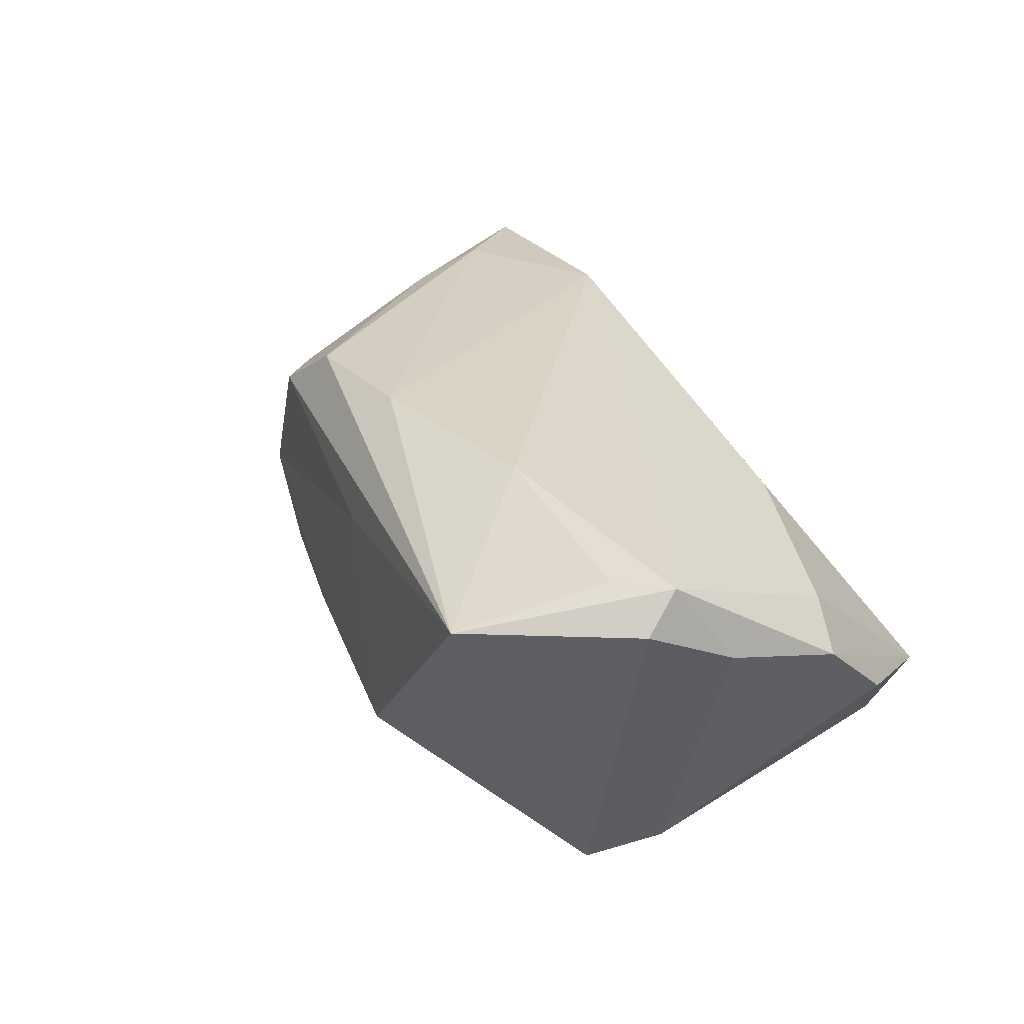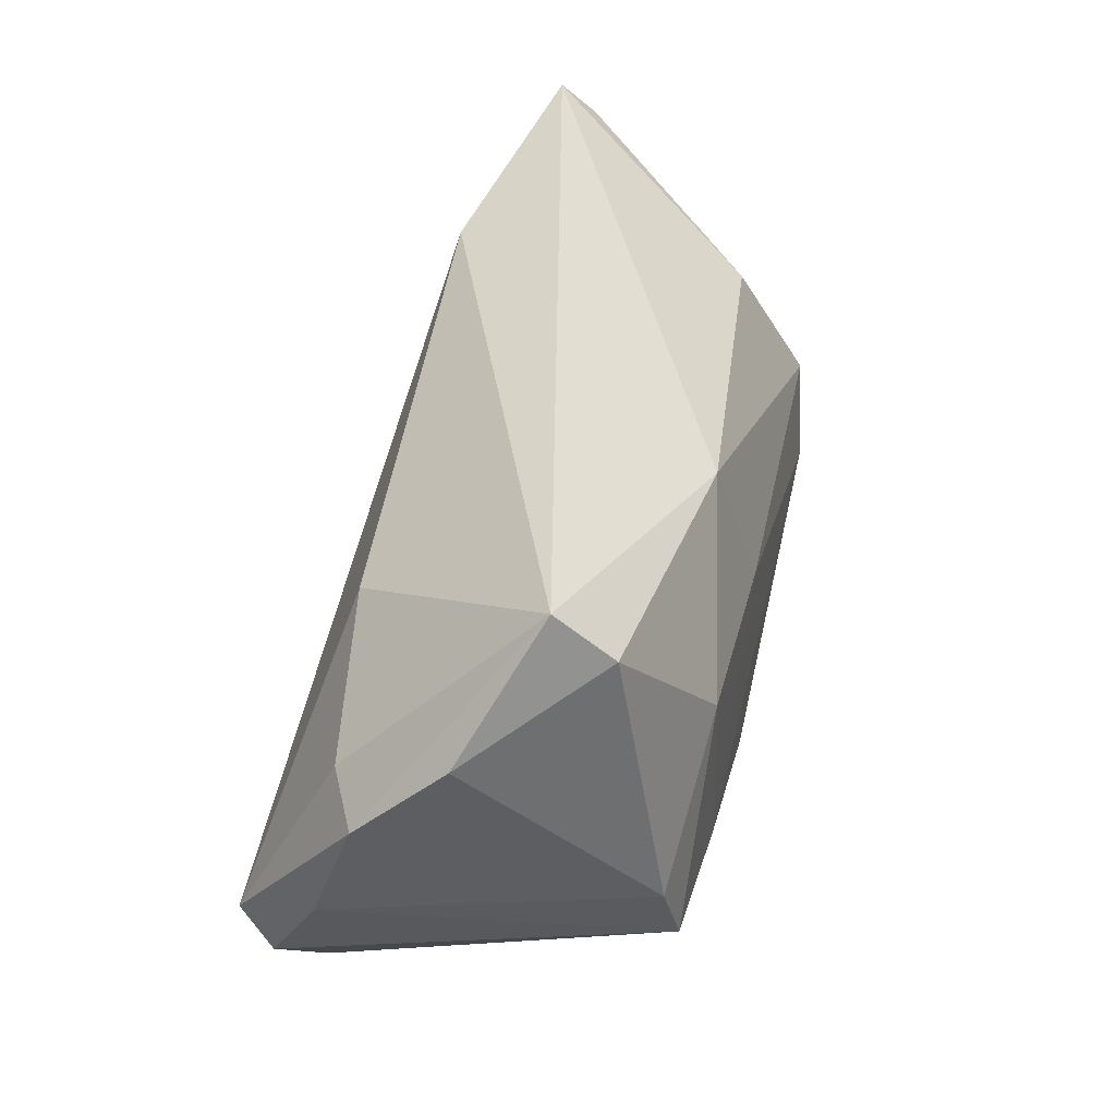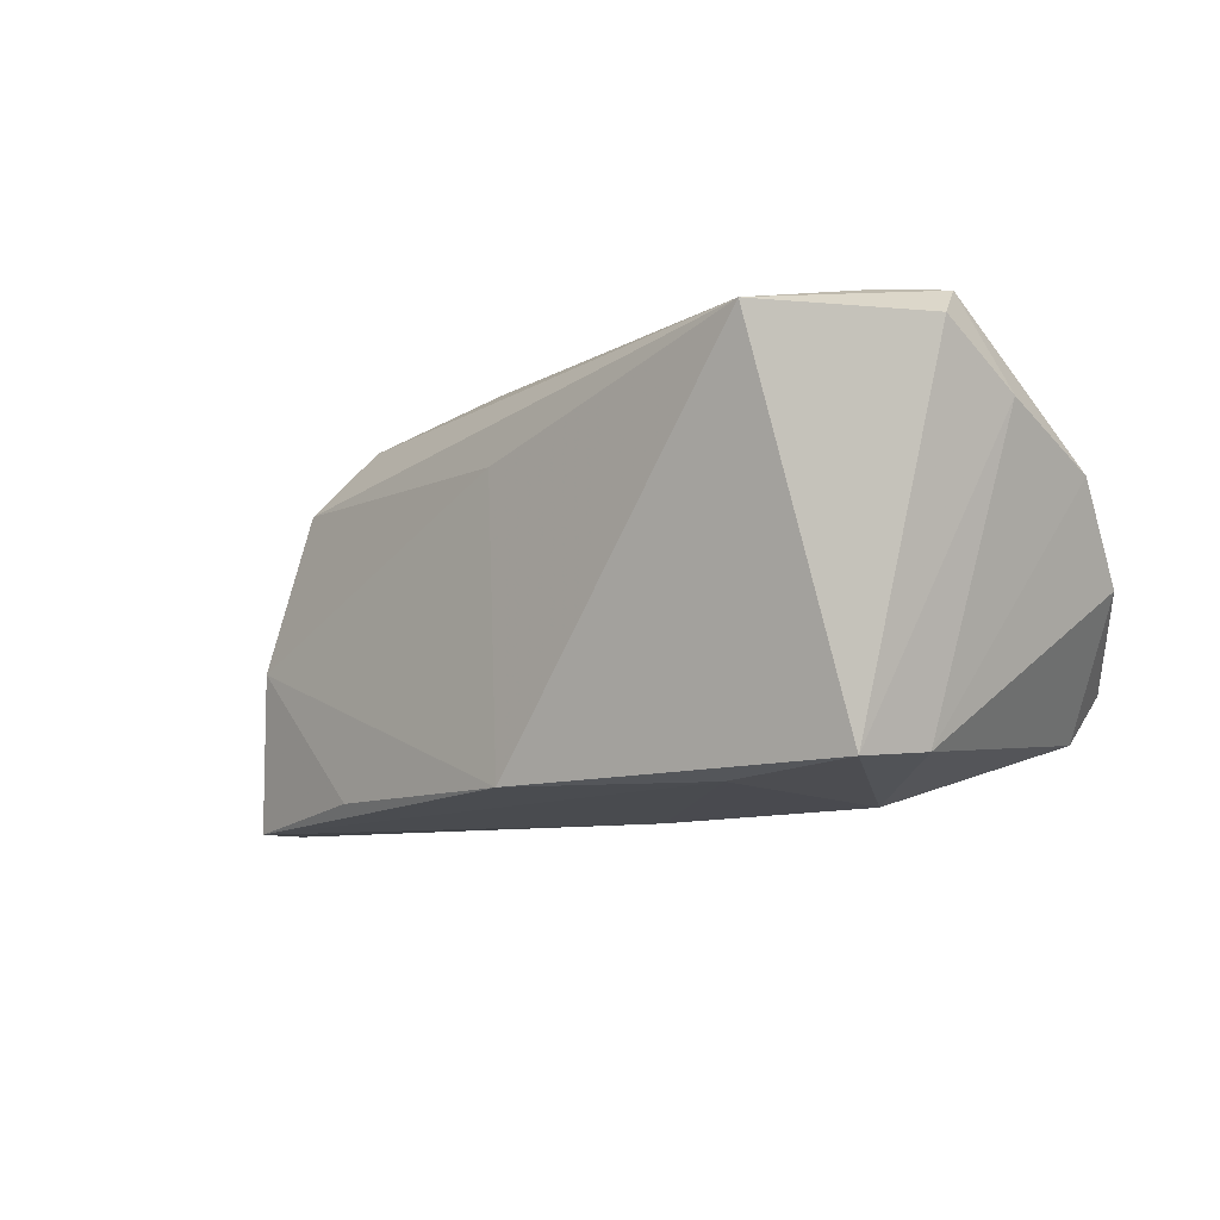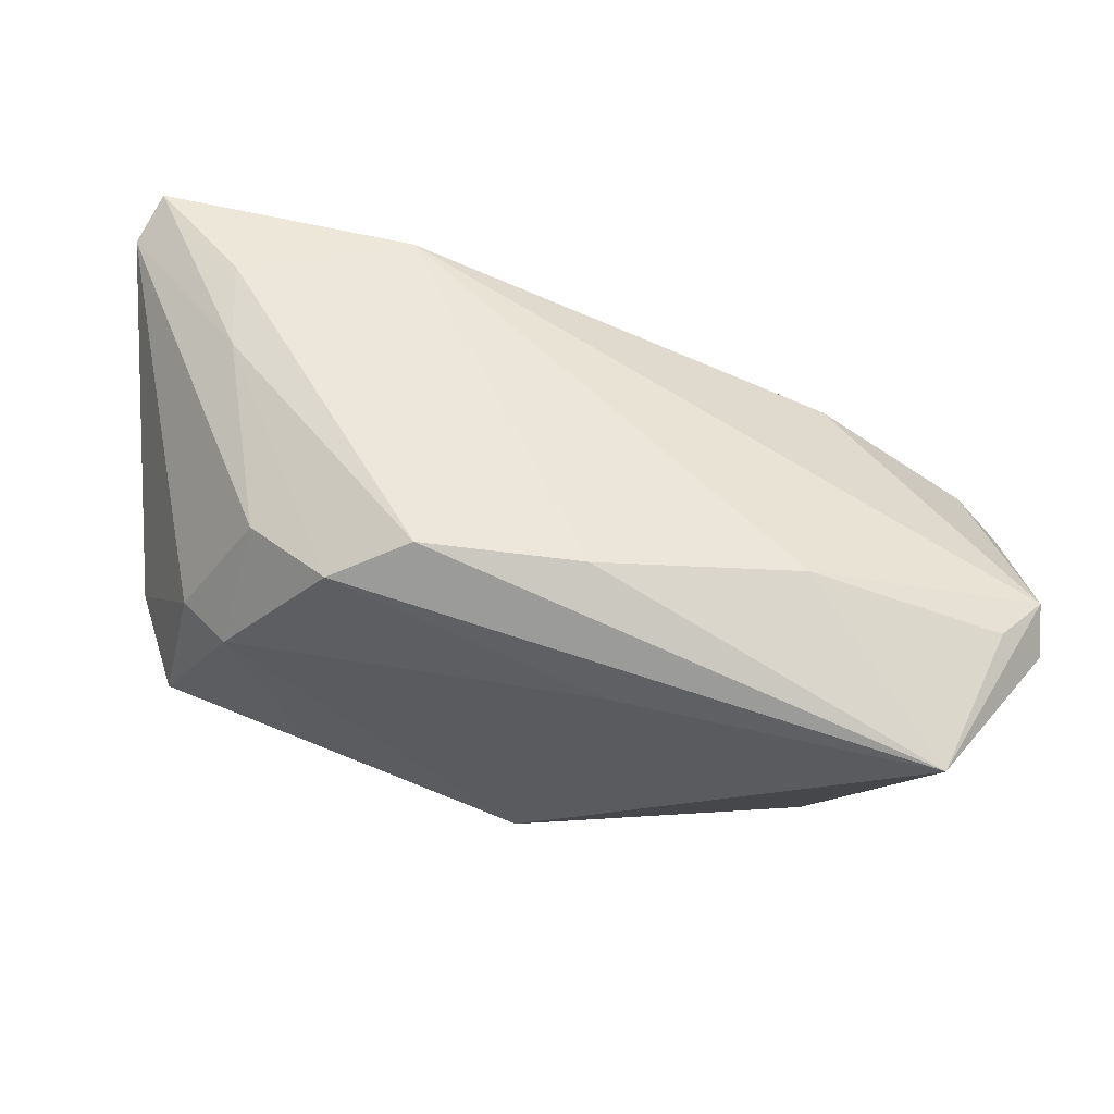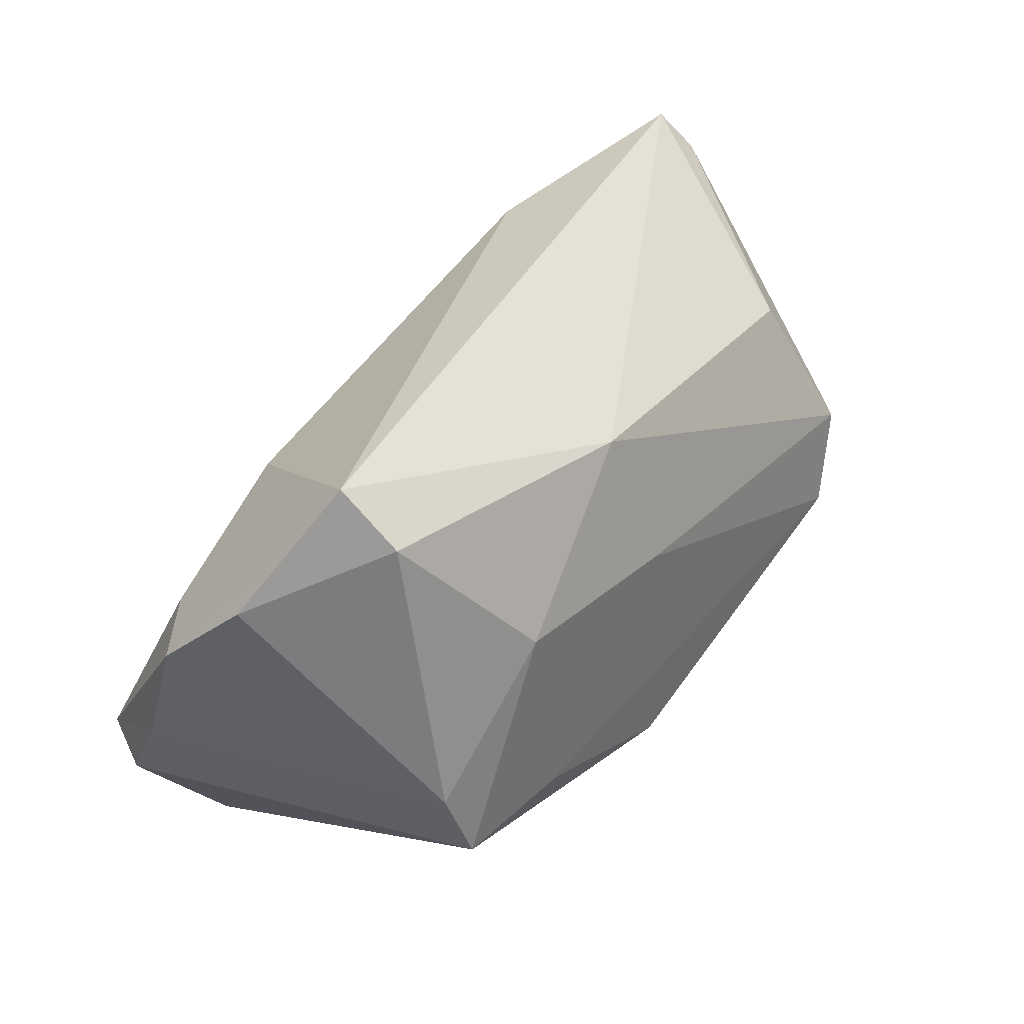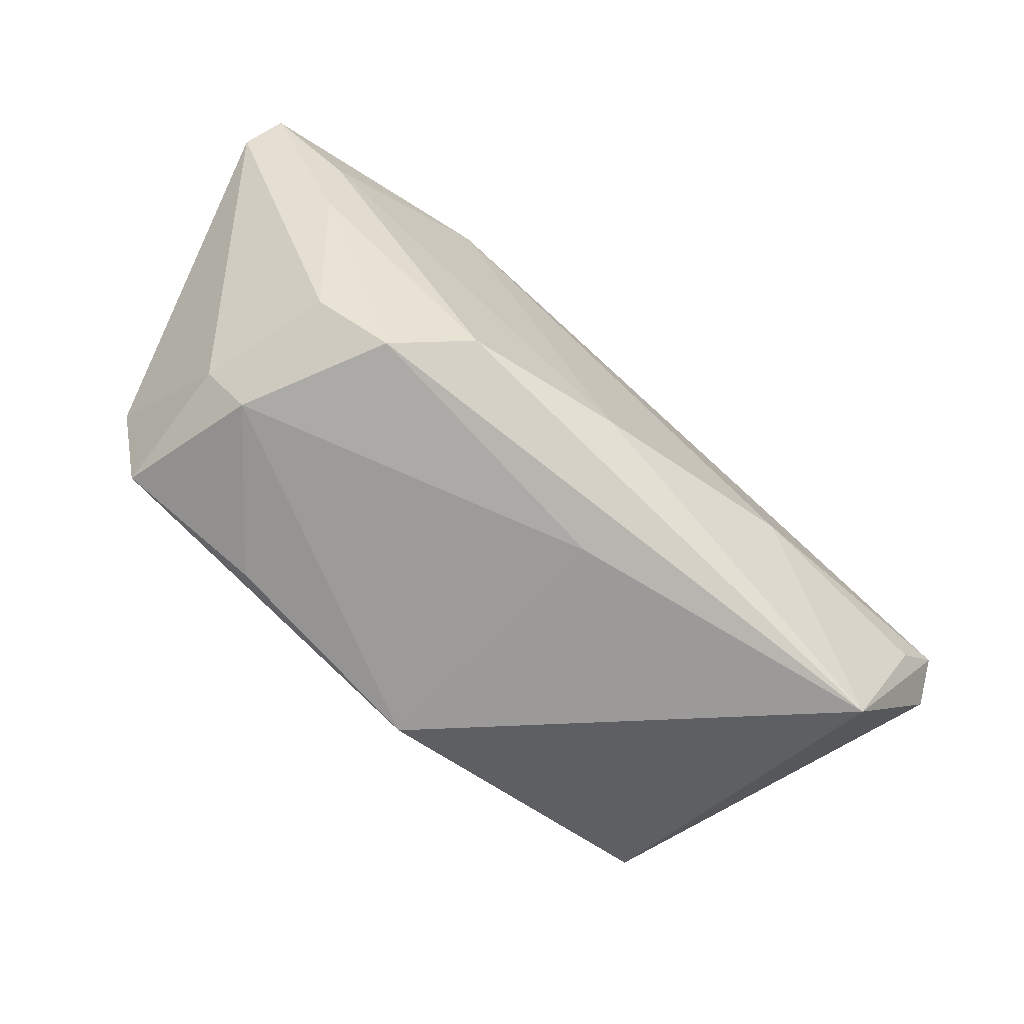
<metadata>
{"format":"obj","ext":"obj","renderer":"f3d","projection":"perspective","resolution":1024,"background":"white","views":[{"elev":34.7,"azim":56.9,"up":"+Z"},{"elev":41.5,"azim":103.3,"up":"+Y"},{"elev":-13.6,"azim":35.4,"up":"+Z"},{"elev":-35.5,"azim":-17.7,"up":"+Y"},{"elev":35.9,"azim":125.6,"up":"+Y"},{"elev":-66.9,"azim":-41.4,"up":"+Y"}]}
</metadata>
<code>
v 0.04205 0.02745 -0.01662
v 0.0477 0.01042 0.0134
v 0.01869 -0.01649 0.02674
v -0.04909 -0.01466 -0.0247
v 0.02675 0.008033 -0.02512
v -0.03023 -0.02057 -0.0232
v 0.05269 0.01799 -0.001064
v -0.02969 0.02886 0.01967
v 0.05125 -0.01917 0.02182
v -0.05135 0.02127 0.01685
v -0.05029 -0.01344 -0.006909
v 0.04975 -0.01432 0.02612
v -0.04514 -0.01915 -0.005312
v 0.04207 -0.0082 -0.02255
v 0.003393 0.02261 -0.02024
v -0.05369 -0.002519 -0.02322
v 0.05442 0.007651 0.009856
v 0.02738 0.01798 0.01638
v 0.03873 -0.01798 -0.02403
v -0.04547 -0.01262 0.009993
v 0.04318 0.03376 -0.009701
v -0.06339 0.02886 0.009347
v -0.002044 -0.02703 -0.02471
v 0.0369 -0.03737 0.02094
v -0.03683 -0.02043 0.01363
v 0.02207 -0.01792 -0.02512
v -0.047 0.01596 -0.01487
v -0.06115 0.03376 0.01362
v 0.04403 -0.01973 0.02585
v -0.02813 -0.01839 0.02085
v -0.001879 -0.02926 0.01171
v 0.05335 -0.007757 0.01532
v -0.0006682 0.004163 -0.02512
v -0.05053 0.01057 0.01493
v -0.00809 -0.01922 0.02426
f 3 24 29
f 19 24 23
f 27 16 22
f 22 28 27
f 25 20 13
f 12 18 8
f 12 3 29
f 8 3 12
f 12 2 18
f 17 2 12
f 29 24 12
f 8 18 21
f 21 28 8
f 21 7 1
f 18 2 21
f 17 7 21
f 21 2 17
f 24 3 35
f 35 3 8
f 23 13 6
f 31 24 25
f 25 13 31
f 23 24 31
f 31 13 23
f 22 16 11
f 11 20 22
f 11 13 20
f 24 19 9
f 9 12 24
f 25 24 30
f 24 35 30
f 23 6 4
f 4 6 13
f 4 11 16
f 13 11 4
f 26 19 23
f 26 5 19
f 23 4 26
f 14 5 1
f 19 5 14
f 1 7 14
f 14 7 17
f 1 5 15
f 15 21 1
f 16 27 15
f 15 27 28
f 28 21 15
f 34 20 25
f 25 30 34
f 34 28 22
f 22 20 34
f 32 9 19
f 19 14 32
f 32 14 17
f 17 12 32
f 12 9 32
f 16 15 33
f 33 15 5
f 33 4 16
f 5 26 33
f 33 26 4
f 28 34 10
f 10 34 30
f 8 28 10
f 10 35 8
f 10 30 35

</code>
